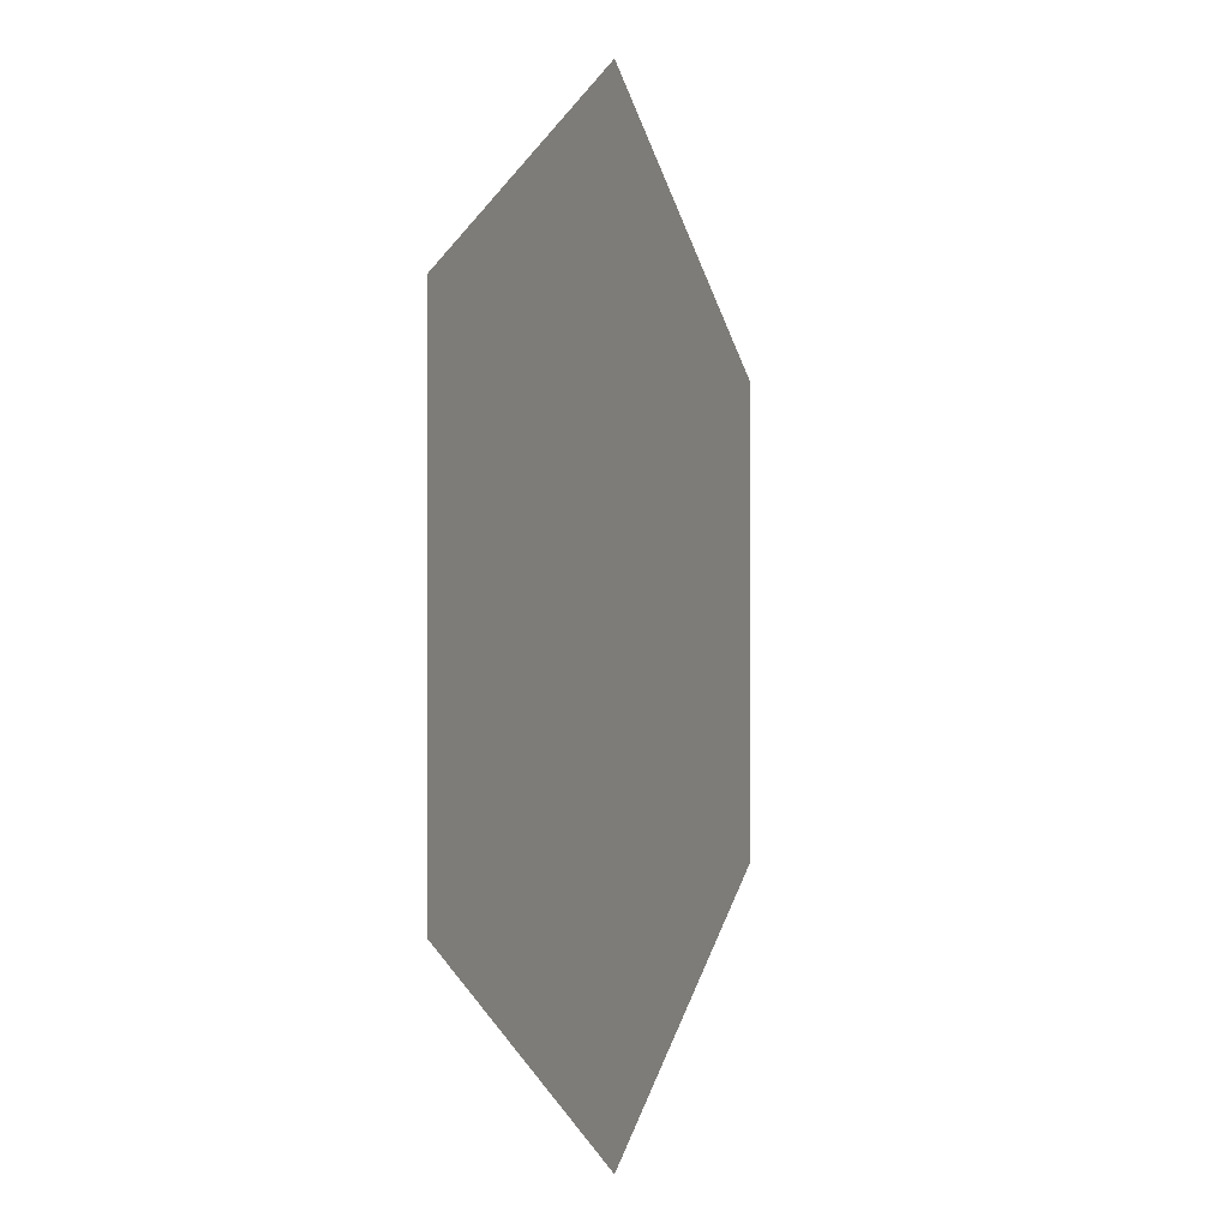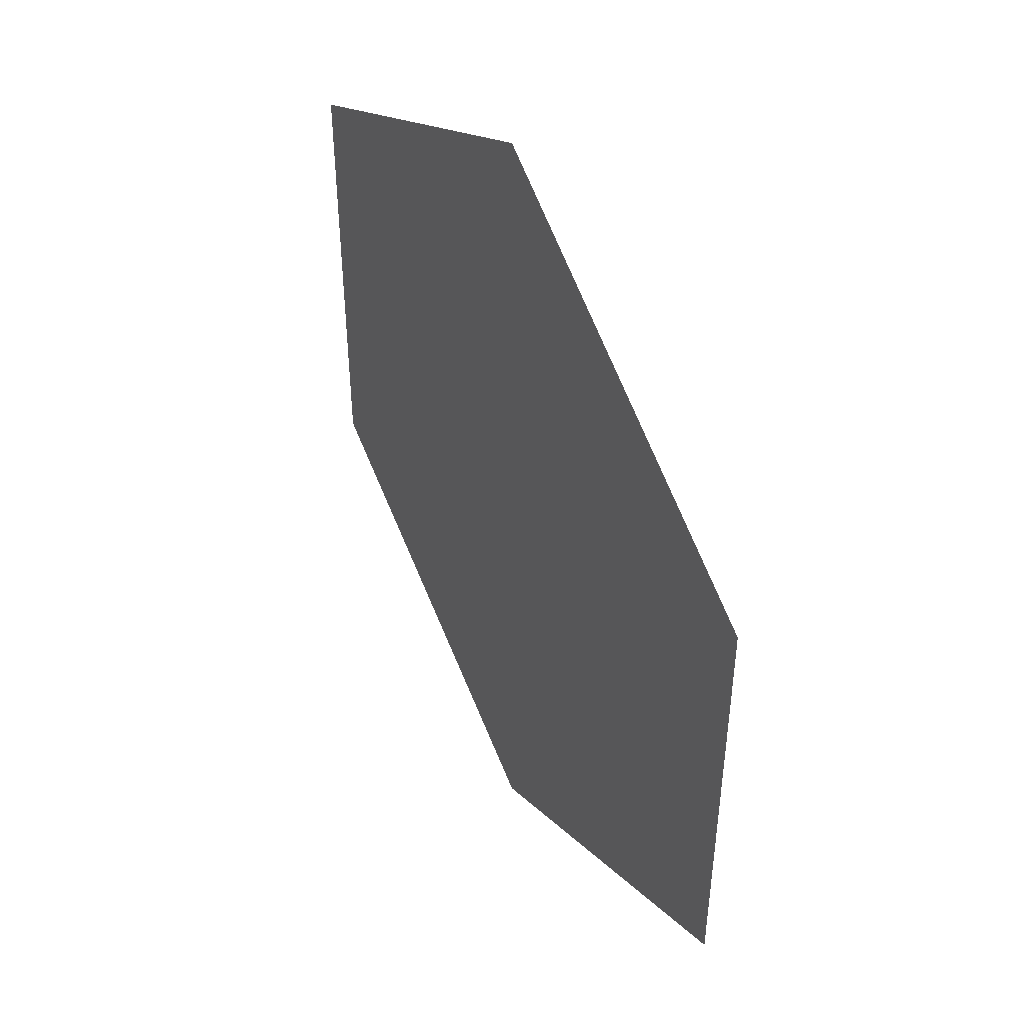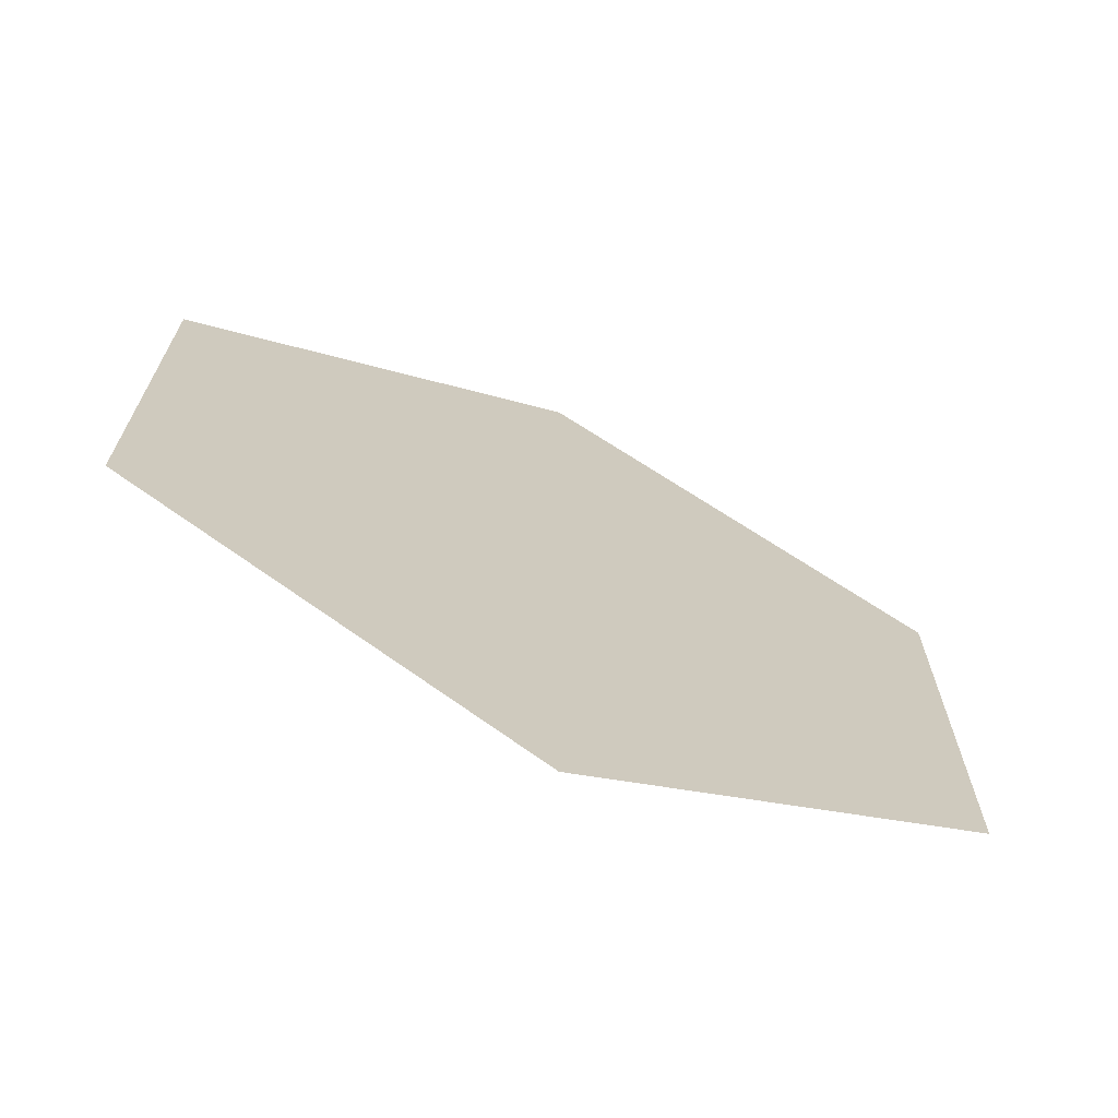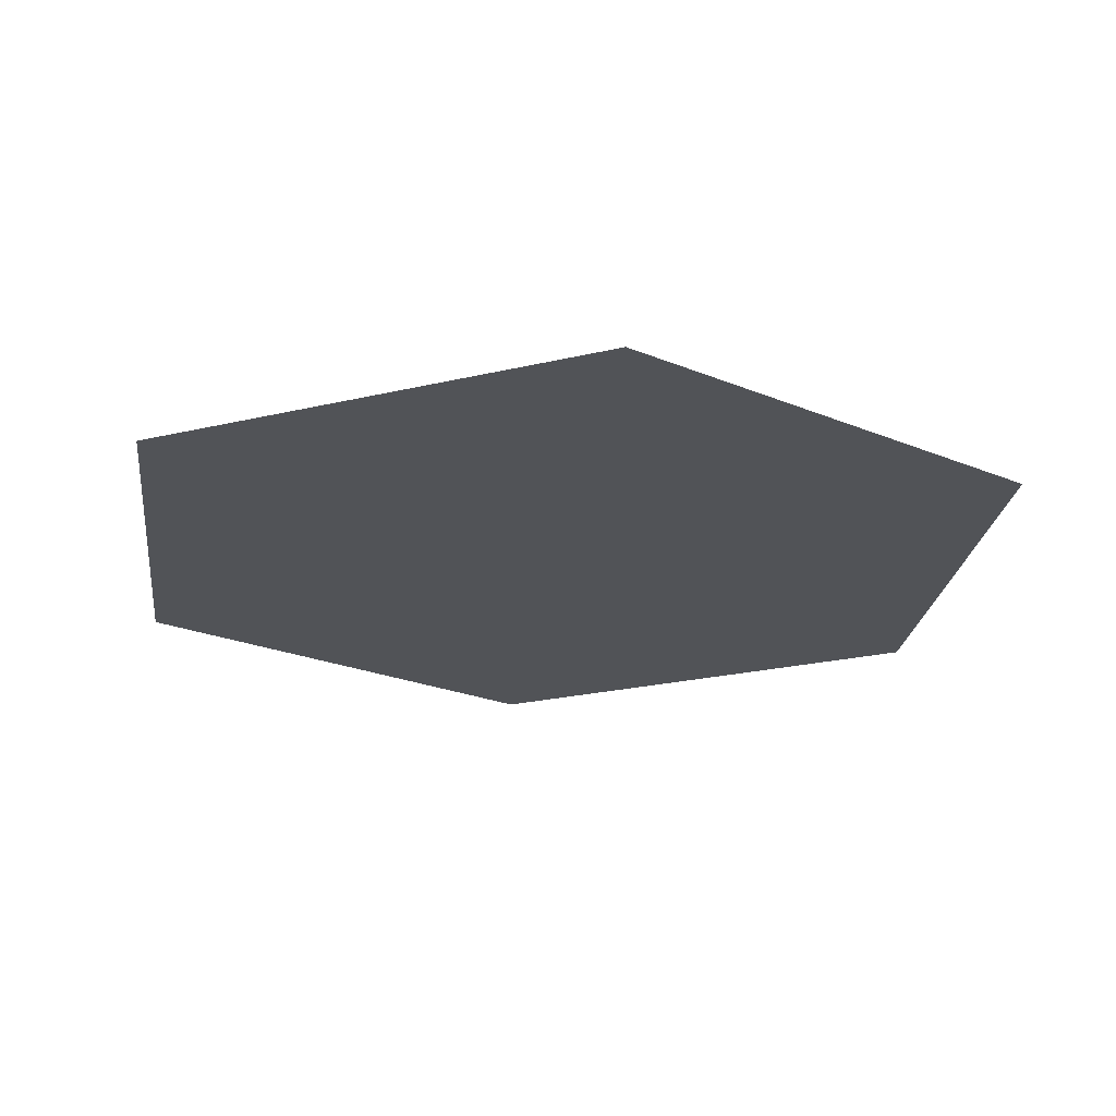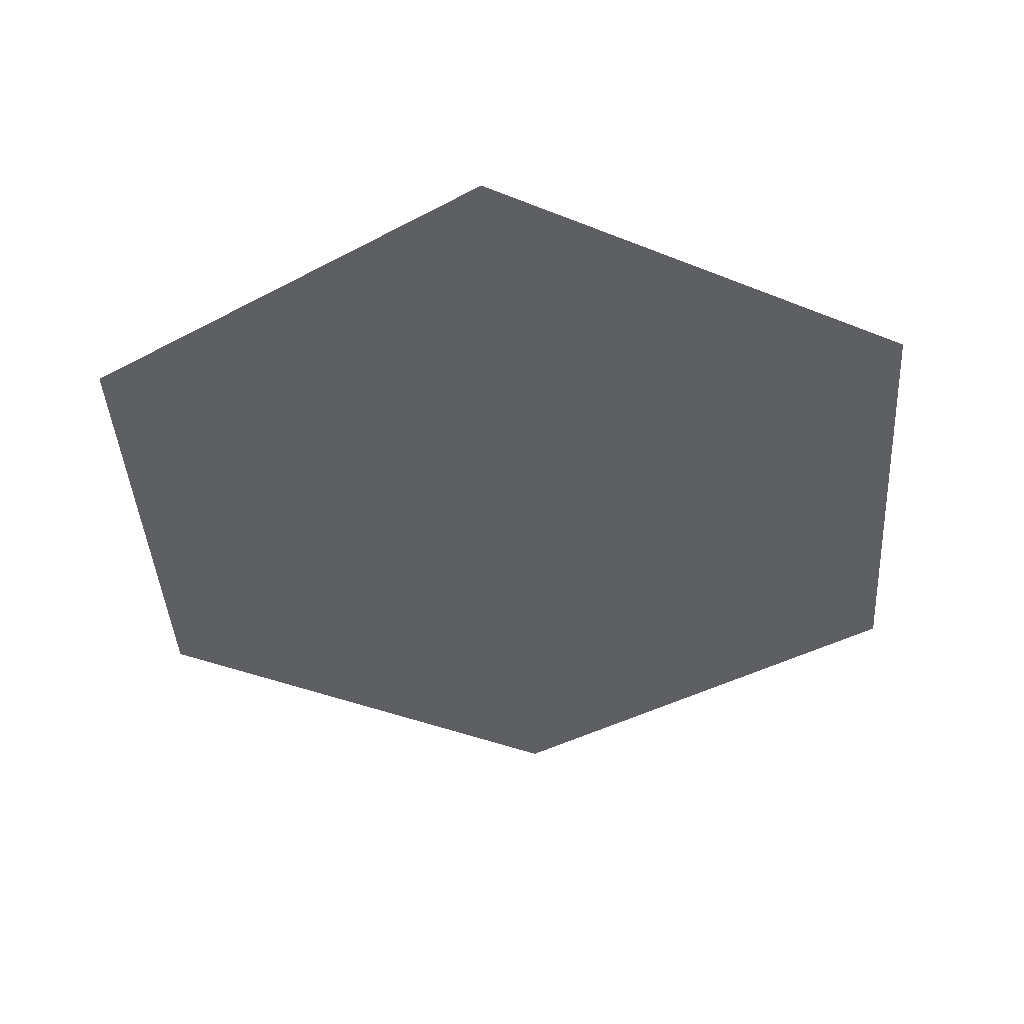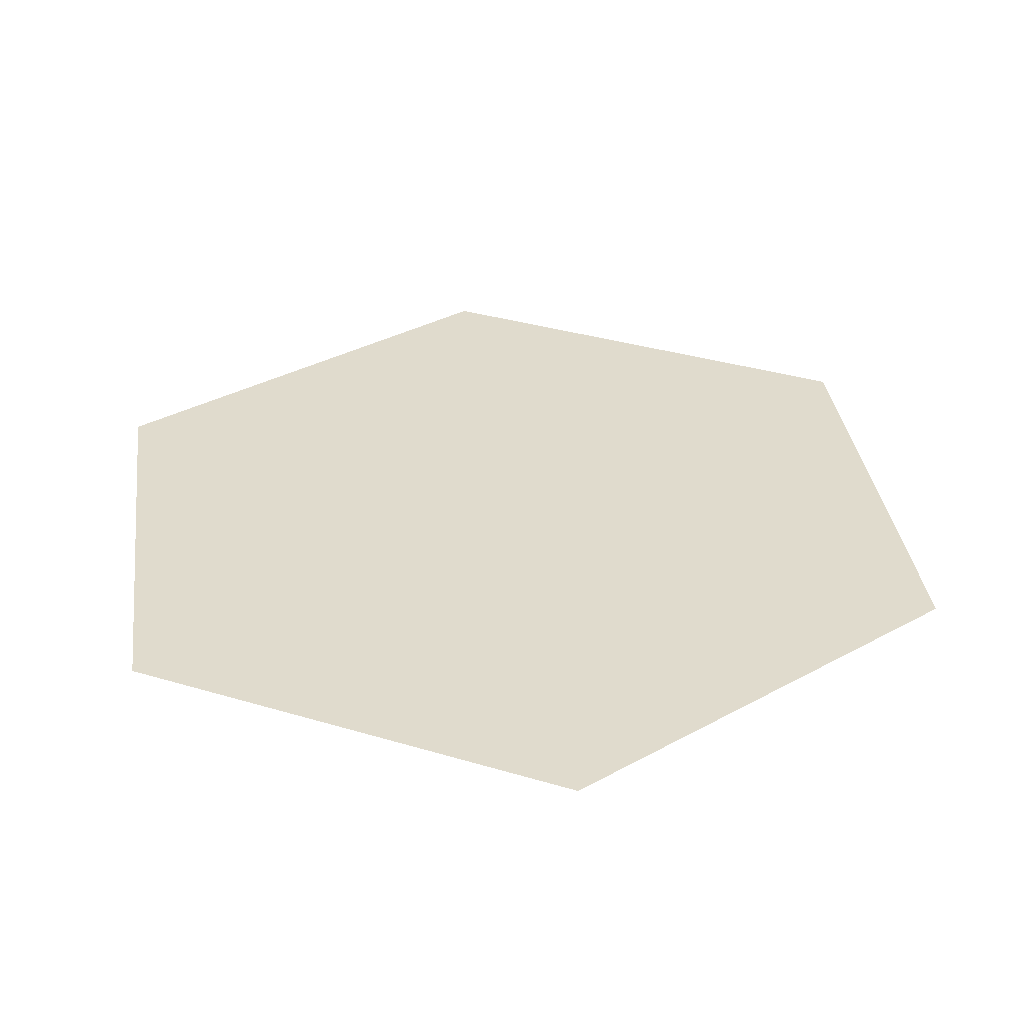
<metadata>
{"format":"obj","ext":"obj","renderer":"f3d","projection":"perspective","resolution":1024,"background":"white","views":[{"elev":-1.0,"azim":109.0,"up":"+Z"},{"elev":47.2,"azim":62.4,"up":"+Z"},{"elev":-70.0,"azim":-24.2,"up":"+Z"},{"elev":-21.8,"azim":-66.8,"up":"+Y"},{"elev":-40.3,"azim":-56.5,"up":"+Y"},{"elev":33.2,"azim":-127.4,"up":"+Y"}]}
</metadata>
<code>
g Floor:default1
v 0 -1.012 -0.1419
v 0 -1.012 -3.474
v -2.885 -1.012 -1.808
v -2.885 -1.012 1.524
v 0 -1.012 3.19
v 2.885 -1.012 1.524
v 2.885 -1.012 -1.808
g Floor:Env Floor:Scheibe Floor:polySurface1
f 3 1 2
f 4 1 3
f 5 1 4
f 6 1 5
f 7 1 6
f 2 1 7

</code>
